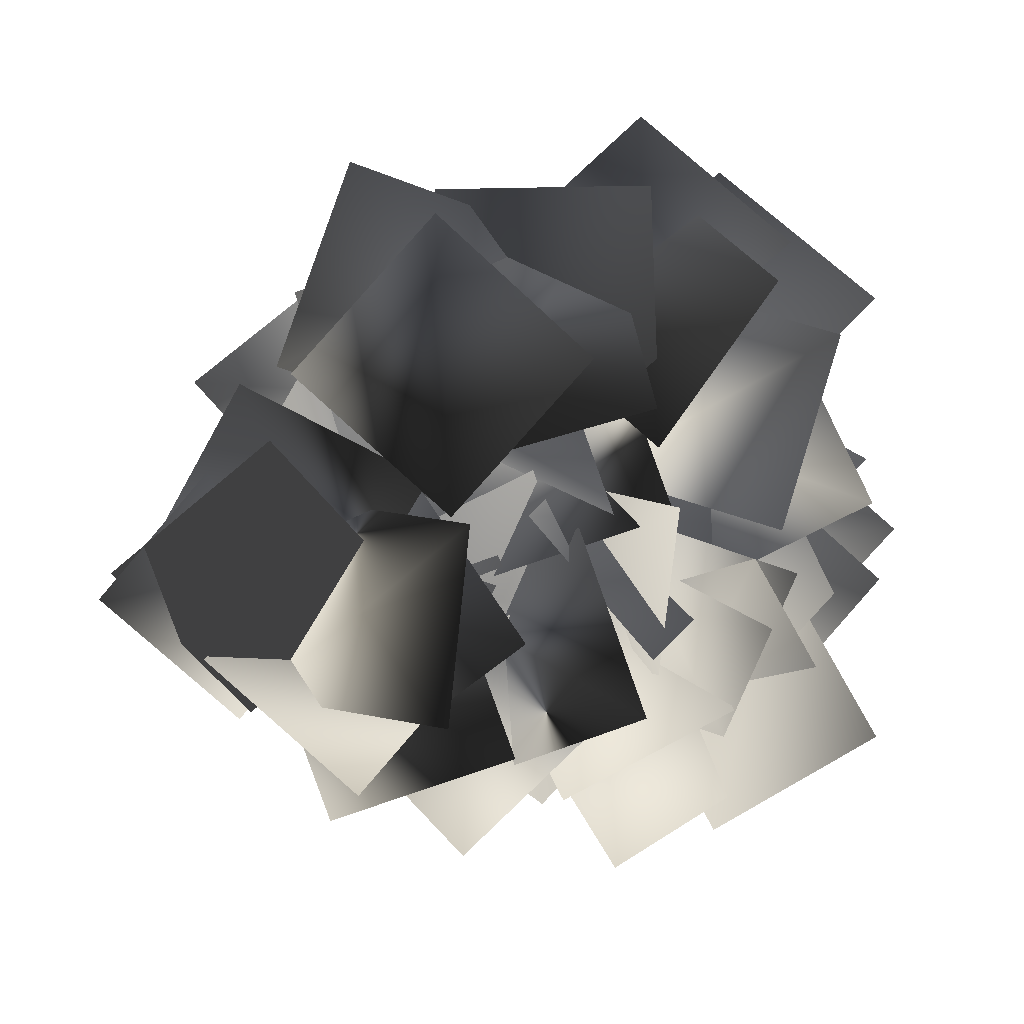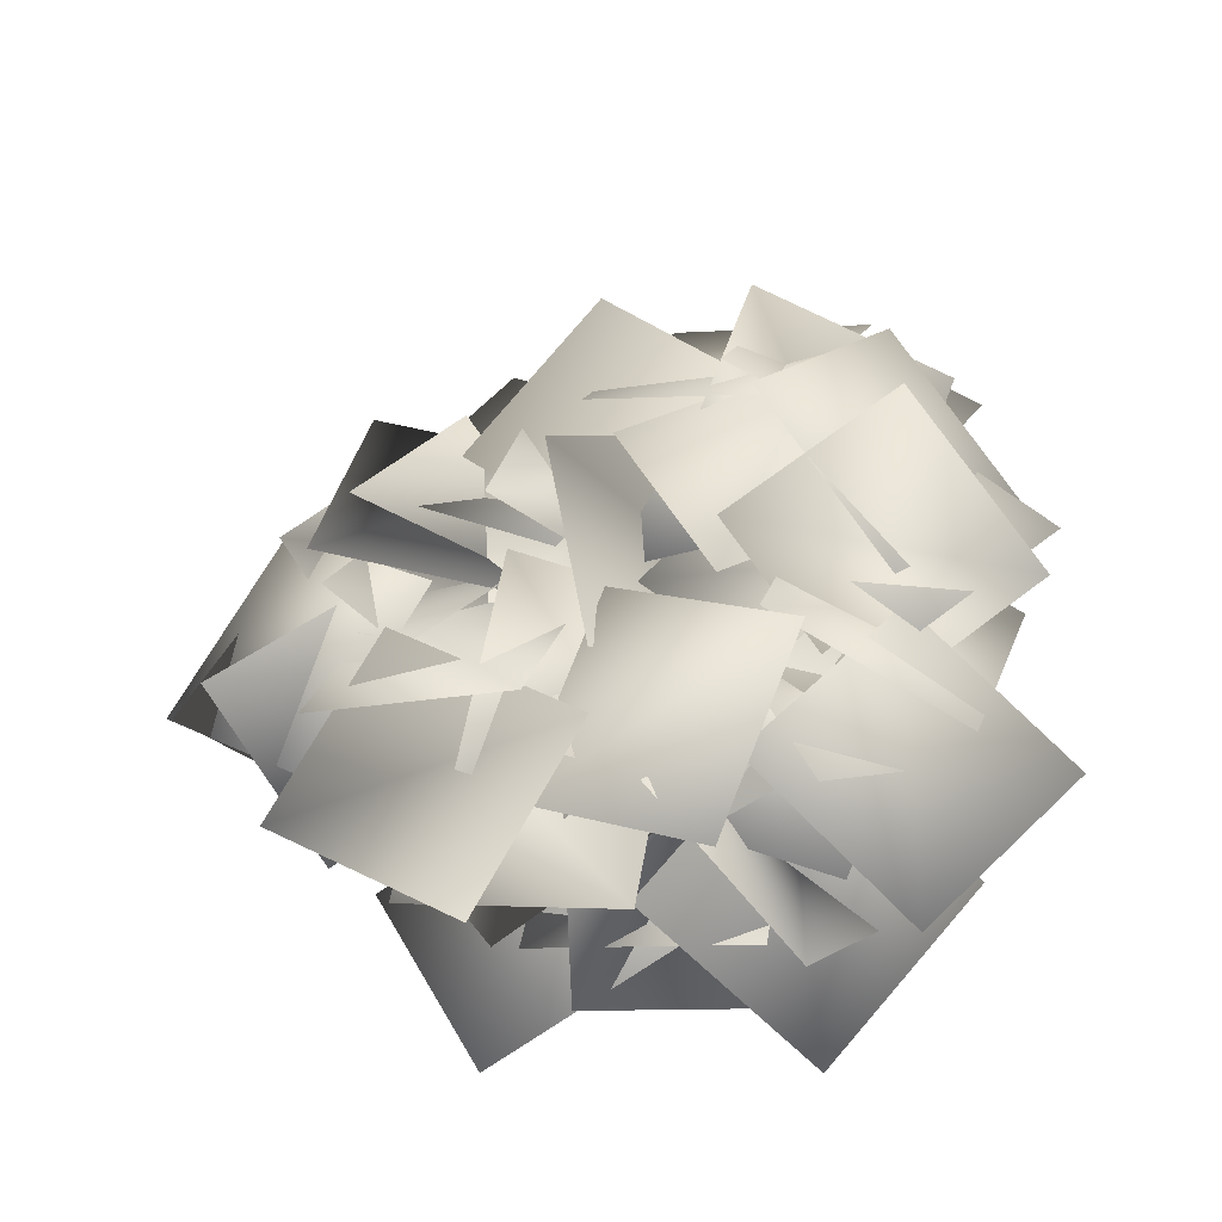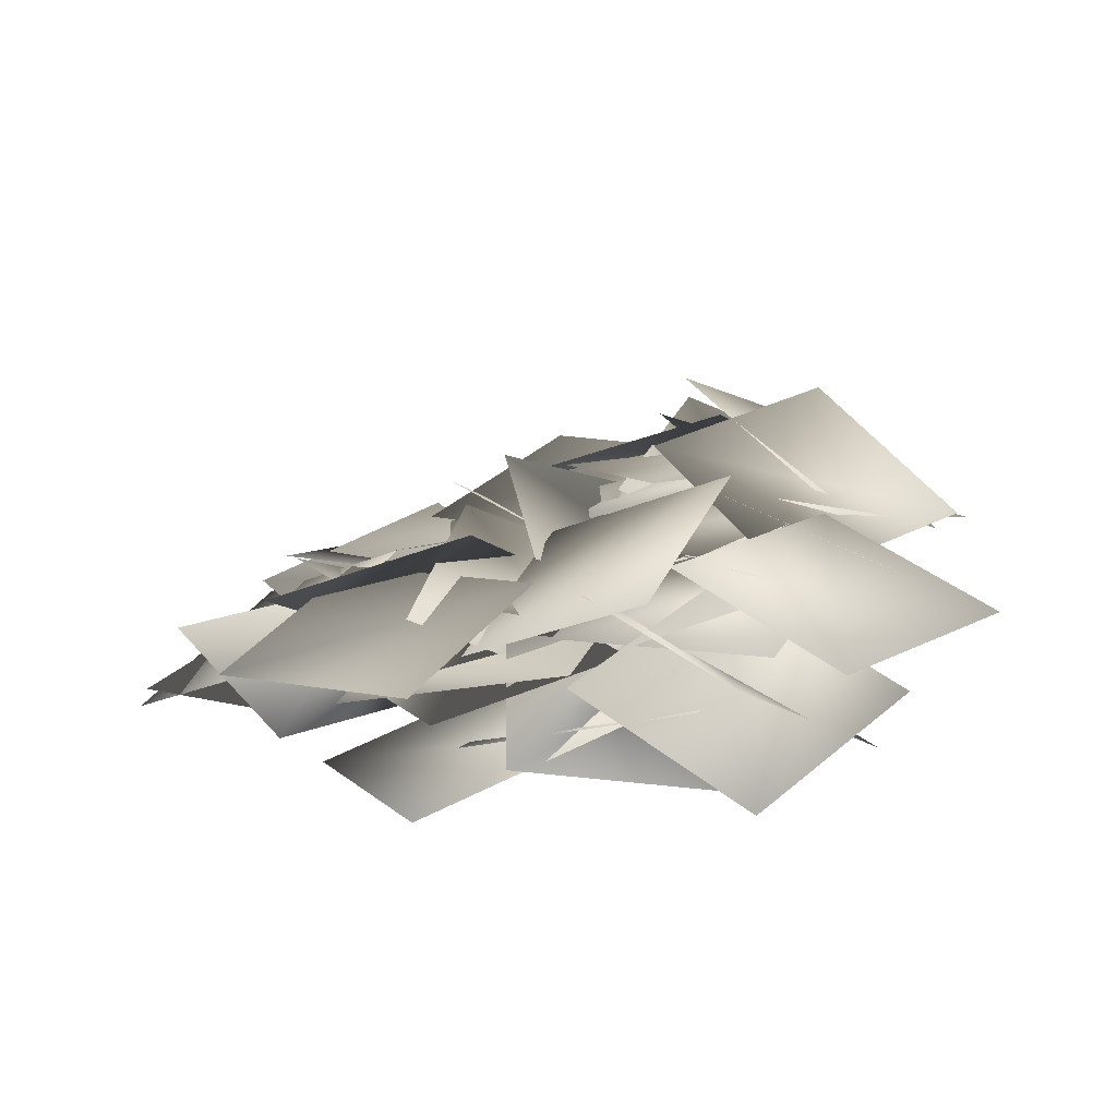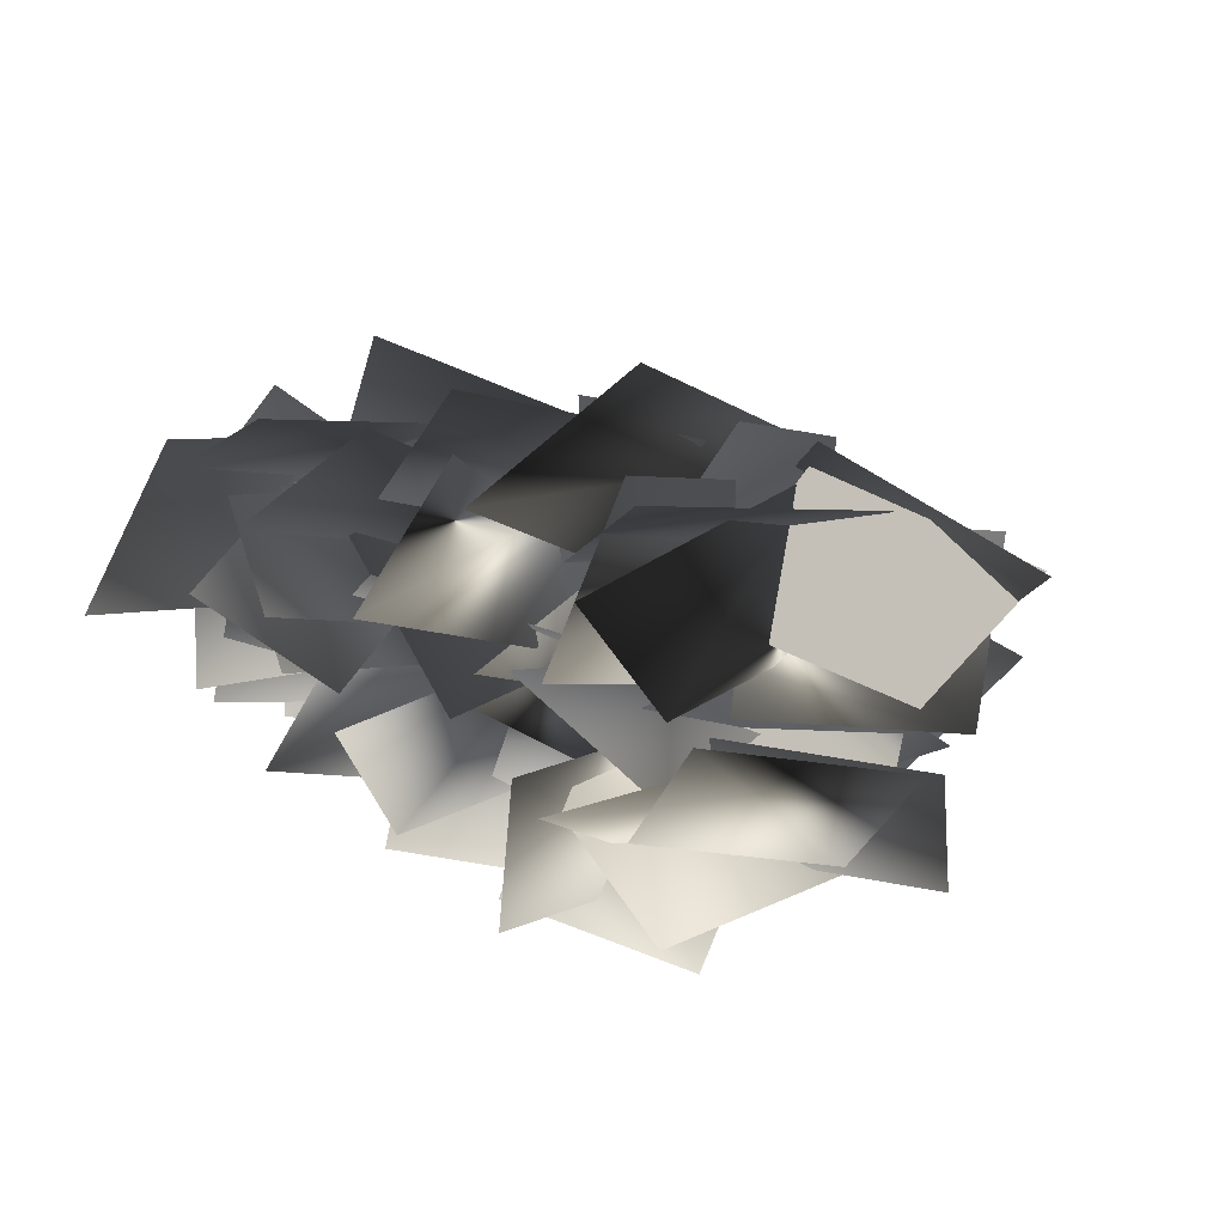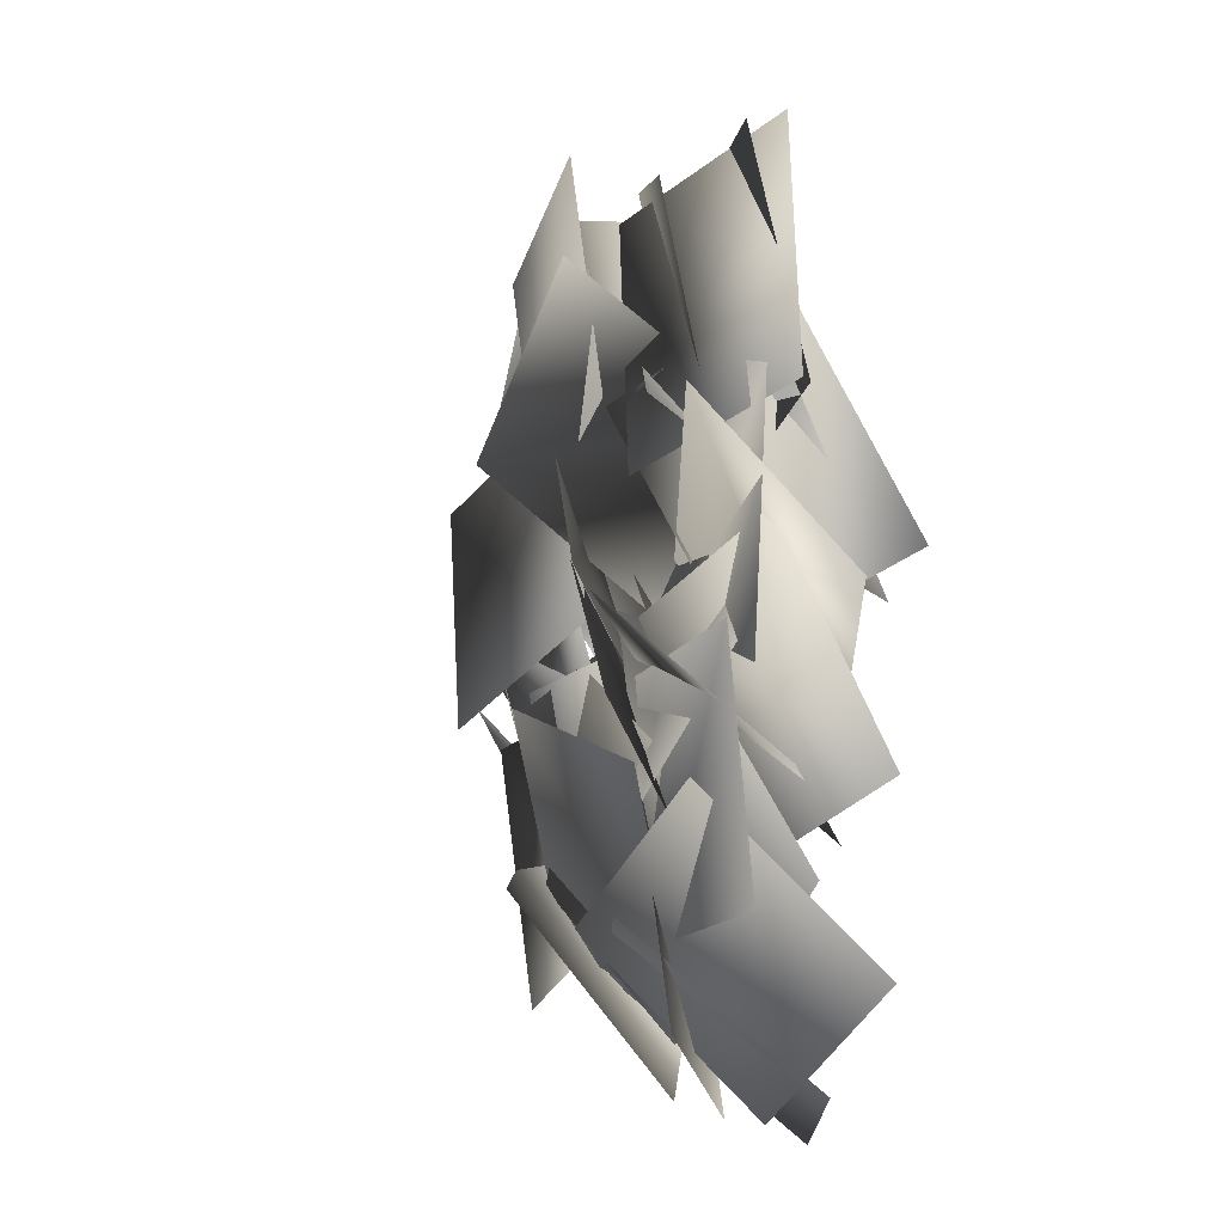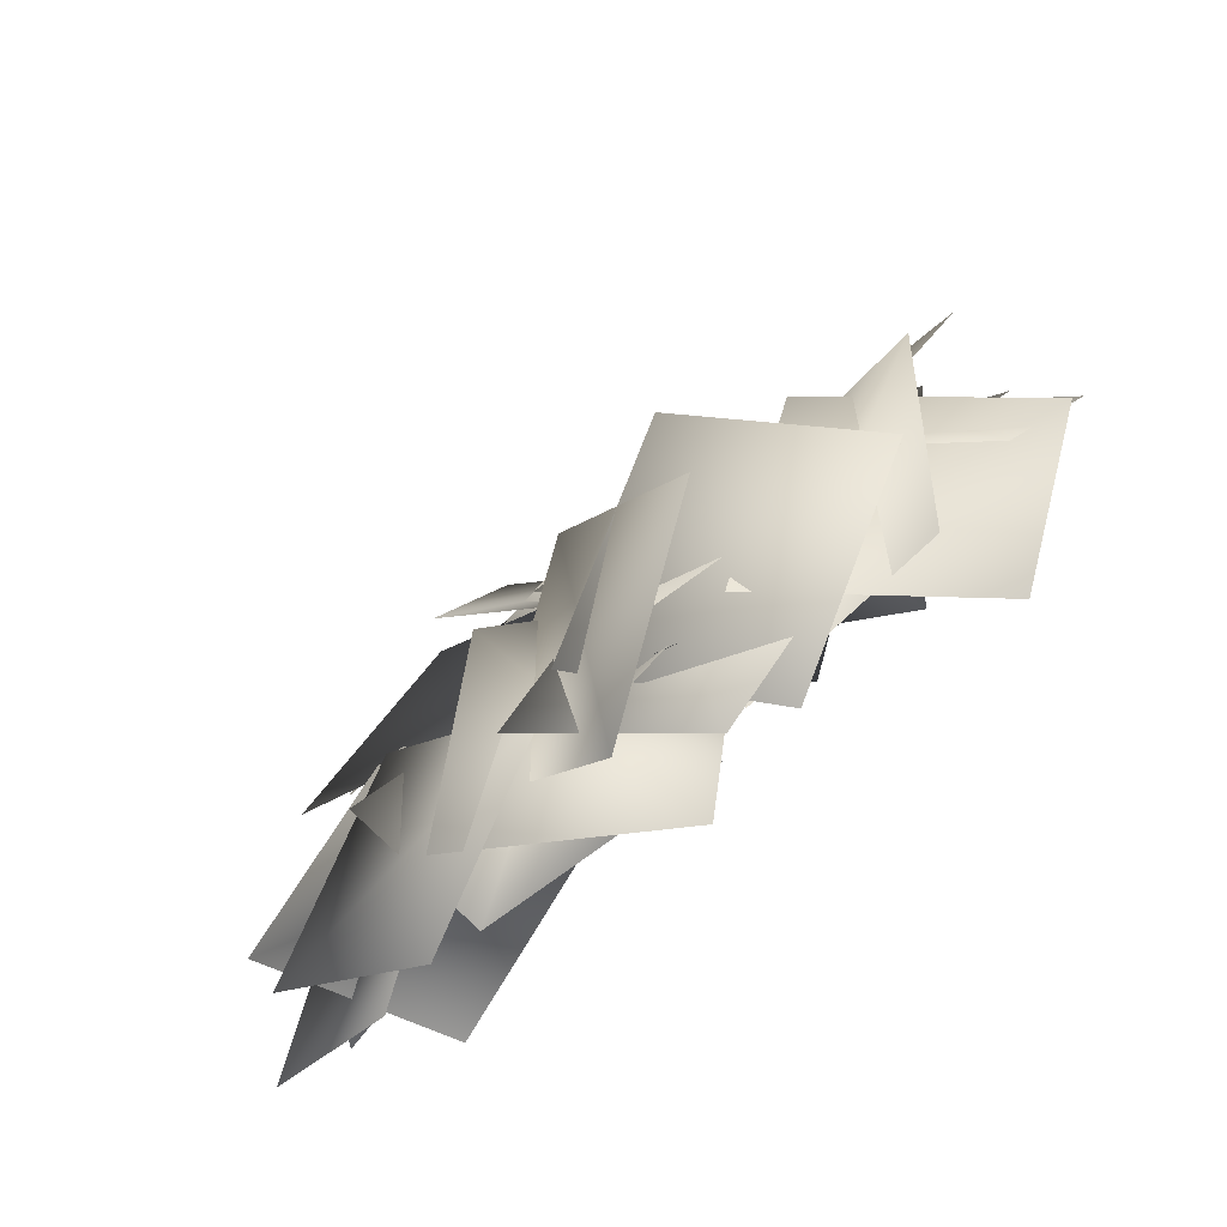
<metadata>
{"format":"obj","ext":"obj","renderer":"f3d","projection":"perspective","resolution":1024,"background":"white","views":[{"elev":-75.4,"azim":-78.4,"up":"+Z"},{"elev":49.6,"azim":-85.4,"up":"+Z"},{"elev":14.6,"azim":-83.6,"up":"+Z"},{"elev":-39.0,"azim":129.2,"up":"+Z"},{"elev":44.1,"azim":65.5,"up":"+Y"},{"elev":-67.1,"azim":34.1,"up":"+Y"}]}
</metadata>
<code>
g bushGenericAdult_v3
v 1.186 1.171 -0.387
v -0.01535 1.359 0.05754
v 0.3443 2.504 0.5442
v 1.545 2.315 0.09974
v 0.2452 1.957 0.01736
v -0.4614 2.976 -0.3546
v 0.5663 3.747 -0.1947
v 1.273 2.728 0.1773
v 0.2825 3.522 0.04757
v 1.542 3.334 -0.1827
v 1.341 2.056 -0.241
v 0.08123 2.244 -0.01063
v -0.1992 2.787 -0.3188
v 1.018 2.664 0.1035
v 0.7667 1.45 0.4761
v -0.4509 1.573 0.05382
v 0.7057 2.206 0.6311
v 1.143 1.043 0.2678
v -0.05422 0.7032 -0.08777
v -0.4918 1.866 0.2755
v 0.2325 2.108 0.2474
v 0.8503 3.193 -0.09321
v 1.961 2.534 -0.1783
v 1.343 1.448 0.1623
v 2.301 1.575 -0.05001
v 1.996 0.398 0.3944
v 0.8926 0.8674 0.8811
v 1.197 2.045 0.4367
v 1.696 0.6924 0.3656
v 0.6036 0.02633 0.1663
v -0.0656 1.134 0.1309
v 1.026 1.8 0.3302
v 0.2576 0.9157 0.3845
v 0.5674 2.151 0.1541
v 1.819 1.827 0.09591
v 1.509 0.591 0.3262
v 0.4037 0.2866 0.01817
v 0.6445 1.487 0.4403
v 1.828 1.118 0.813
v 1.587 -0.08193 0.3908
v 0.6732 0.1037 0.6
v 1.2 1.266 0.8173
v 2.289 0.8817 0.2311
v 1.762 -0.2805 0.01394
v 1.217 0.9565 0.5842
v 0.1969 1.677 0.2436
v 0.9611 2.719 0.1587
v 1.981 1.998 0.4992
v 0.7639 -0.4948 0.2134
v -0.1843 0.2662 0.6578
v 0.6968 1.08 1.145
v 1.645 0.319 0.7001
v 0.2054 0.3649 0.7422
v 0.021 1.6 0.4023
v 1.3 1.758 0.2812
v 1.485 0.5225 0.6212
v 0.3009 1.136 0.648
v 1.3 0.3458 0.4176
v 0.4903 -0.6623 0.3594
v -0.5092 0.1274 0.5897
v -0.02471 1.636 0.2907
v 0.9704 0.8304 0.4813
v 0.1483 -0.1664 0.5603
v -0.8469 0.6392 0.3696
v -0.02441 1.22 0.8635
v 0.8189 0.2618 1.081
v 0.02171 -0.573 0.4945
v -0.8216 0.3849 0.2774
v -0.2785 1.204 0.6968
v 0.8399 1.838 0.5471
v 1.481 0.7135 0.573
v 0.3625 0.0793 0.7228
v -1.284 2.186 -0.08898
v -0.1293 1.804 0.3555
v -0.6712 0.7339 0.8422
v -1.825 1.116 0.3977
v -0.2989 1.212 0.3153
v 0.2315 0.09108 -0.05665
v -0.9083 -0.5015 0.1034
v -1.439 0.6193 0.4753
v -0.5639 0.05855 0.3456
v -1.776 0.45 0.1152
v -1.369 1.677 0.05694
v -0.1565 1.286 0.2874
v 0.18 -0.5076 -0.0208
v -1.001 -0.1875 0.4014
v -0.5544 0.969 0.7741
v 0.6267 0.6489 0.3518
v 0.3856 -0.002475 0.5536
v -0.7571 0.6009 0.4777
v -0.1672 1.661 0.02673
v 0.9755 1.058 0.1028
v -0.288 0.2079 0.5454
v -1.075 -0.7619 0.2048
v -2.063 0.06993 0.1198
v -1.276 1.04 0.4603
v 0.2367 3.105 -0.387
v 0.1416 1.893 0.05754
v -1.027 2.163 0.5442
v -0.9321 3.375 0.09974
v -0.292 2.122 0.04103
v -1.253 1.26 -0.05847
v -2.101 2.225 -0.2183
v -1.14 3.087 -0.1189
v -1.993 1.505 0.04757
v -1.903 2.775 -0.1827
v -0.6133 2.673 -0.241
v -0.7034 1.403 -0.01063
v -1.265 1.278 -0.3188
v -1.237 2.501 0.1035
v -0.006789 2.344 0.4761
v -0.03509 1.121 0.05382
v -1.263 0.9385 0.04244
v -1.065 2.214 0.1404
v 0.2145 2.017 0.1148
v 0.01627 0.7416 0.01686
v -0.9192 1.823 0.2474
v -2.049 2.356 -0.09321
v -1.478 3.514 -0.1783
v -0.348 2.982 0.1623
v -0.736 1.999 -0.6371
v -0.78 0.7314 -0.3789
v -2.043 0.8291 -0.1141
v -1.999 2.097 -0.3723
v -0.9124 0.6898 -0.1432
v -2.141 0.5239 -0.5151
v -2.361 1.79 -0.3551
v -1.132 1.956 0.01676
v -2.227 1.813 -0.4142
v -1.487 2.85 -0.6445
v -0.4405 2.09 -0.7028
v -1.181 1.053 -0.4725
v -2.546 0.506 -0.4793
v -1.883 1.535 -0.05706
v -0.9163 0.7585 0.3155
v -1.579 -0.27 -0.1067
v -2.297 0.6343 0.1027
v -1.382 1.523 0.3198
v -0.5091 0.7673 -0.2663
v -1.425 -0.1215 -0.4835
v -1.953 1.191 -0.2145
v -2.638 2.235 -0.5549
v -1.546 2.924 -0.64
v -0.8606 1.881 -0.2995
v -0.3768 4.299 -0.7474
v 0.6965 3.727 -0.303
v -0.01787 2.764 0.1837
v -1.091 3.335 -0.2607
v 0.5513 3.582 -0.3431
v 0.8853 2.388 -0.7151
v -0.3379 1.996 -0.5551
v -0.672 3.19 -0.1831
v 0.0348 2.493 -0.3128
v -1.094 3.083 -0.5432
v -0.4859 4.224 -0.6015
v 0.6431 3.634 -0.3712
v 0.4498 1.808 -0.6792
v -0.6606 2.323 -0.257
v -0.02542 3.387 0.1157
v 1.085 2.873 -0.3066
v 0.5902 2.07 -0.09734
v -0.4166 2.854 0.1199
v 0.2113 3.822 -0.4663
v 1.218 3.038 -0.6834
v 0.3021 3.019 -0.1131
v -0.637 2.195 -0.4536
v -1.471 3.182 -0.5387
v -0.532 4.005 -0.1981
g bushGenericAdult_v3_0
f 3 2 1
f 4 3 1
f 7 6 5
f 8 7 5
f 11 10 9
f 12 11 9
f 15 14 13
f 16 15 13
f 19 18 17
f 20 19 17
f 23 22 21
f 24 23 21
f 27 26 25
f 28 27 25
f 31 30 29
f 32 31 29
f 35 34 33
f 36 35 33
f 39 38 37
f 40 39 37
f 43 42 41
f 44 43 41
f 47 46 45
f 48 47 45
f 51 50 49
f 52 51 49
f 55 54 53
f 56 55 53
f 59 58 57
f 60 59 57
f 63 62 61
f 64 63 61
f 67 66 65
f 68 67 65
f 71 70 69
f 72 71 69
f 75 74 73
f 76 75 73
f 79 78 77
f 80 79 77
f 83 82 81
f 84 83 81
f 87 86 85
f 88 87 85
f 91 90 89
f 92 91 89
f 95 94 93
f 96 95 93
f 99 98 97
f 100 99 97
f 103 102 101
f 104 103 101
f 107 106 105
f 108 107 105
f 111 110 109
f 112 111 109
f 115 114 113
f 116 115 113
f 119 118 117
f 120 119 117
f 123 122 121
f 124 123 121
f 127 126 125
f 128 127 125
f 131 130 129
f 132 131 129
f 135 134 133
f 136 135 133
f 139 138 137
f 140 139 137
f 143 142 141
f 144 143 141
f 147 146 145
f 148 147 145
f 151 150 149
f 152 151 149
f 155 154 153
f 156 155 153
f 159 158 157
f 160 159 157
f 163 162 161
f 164 163 161
f 167 166 165
f 168 167 165

</code>
